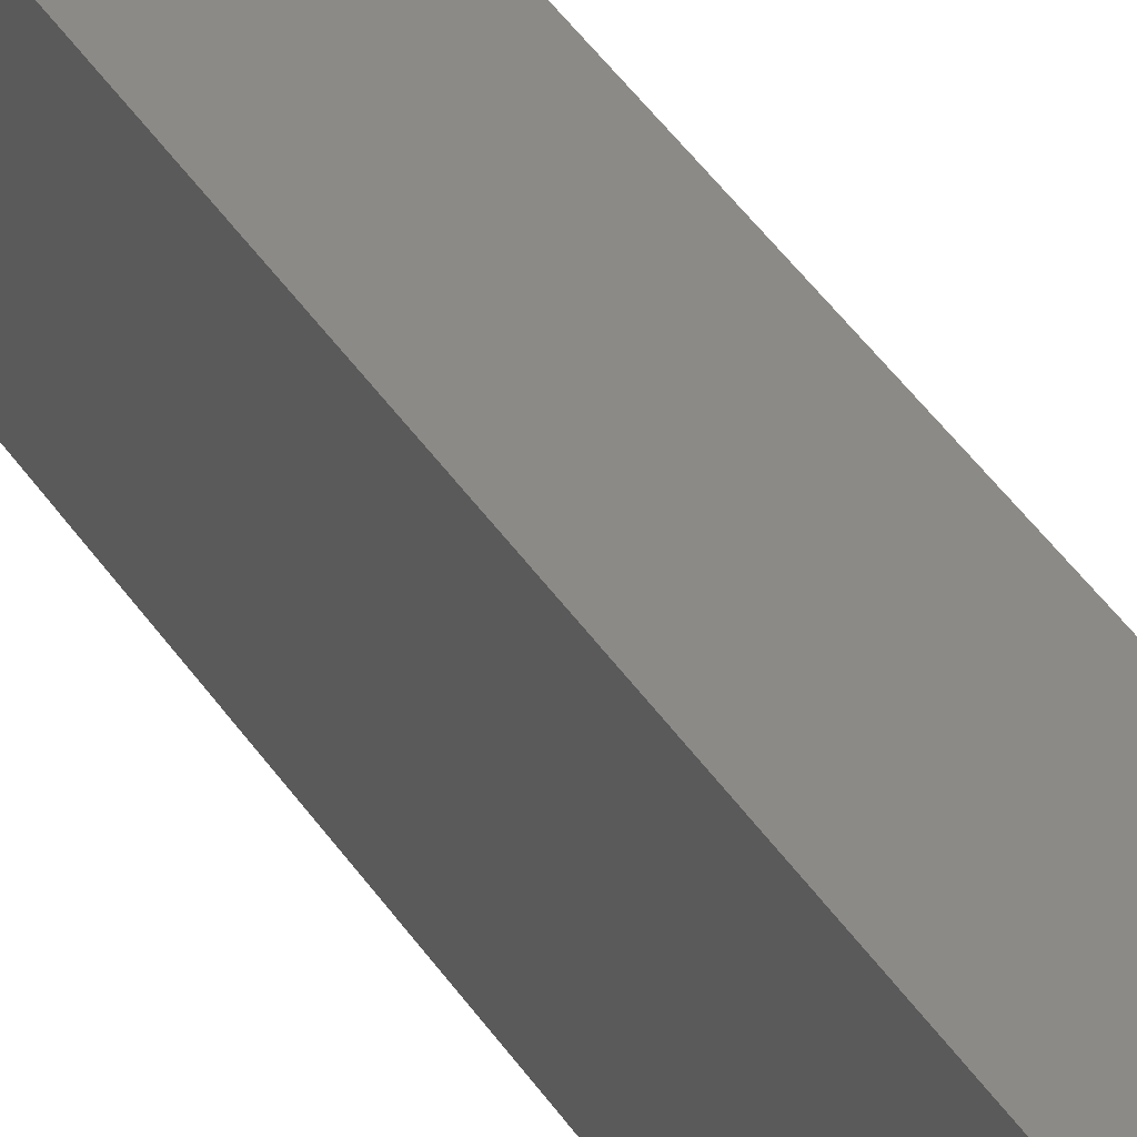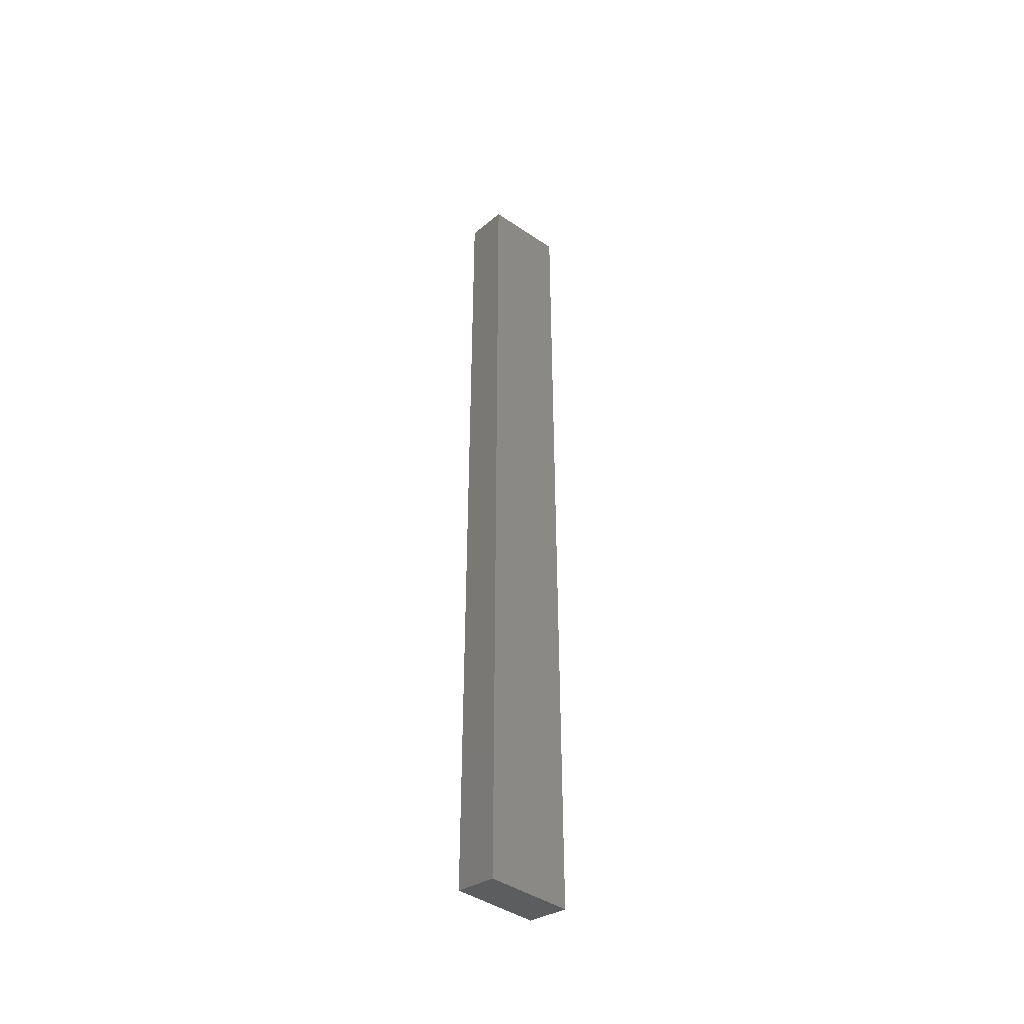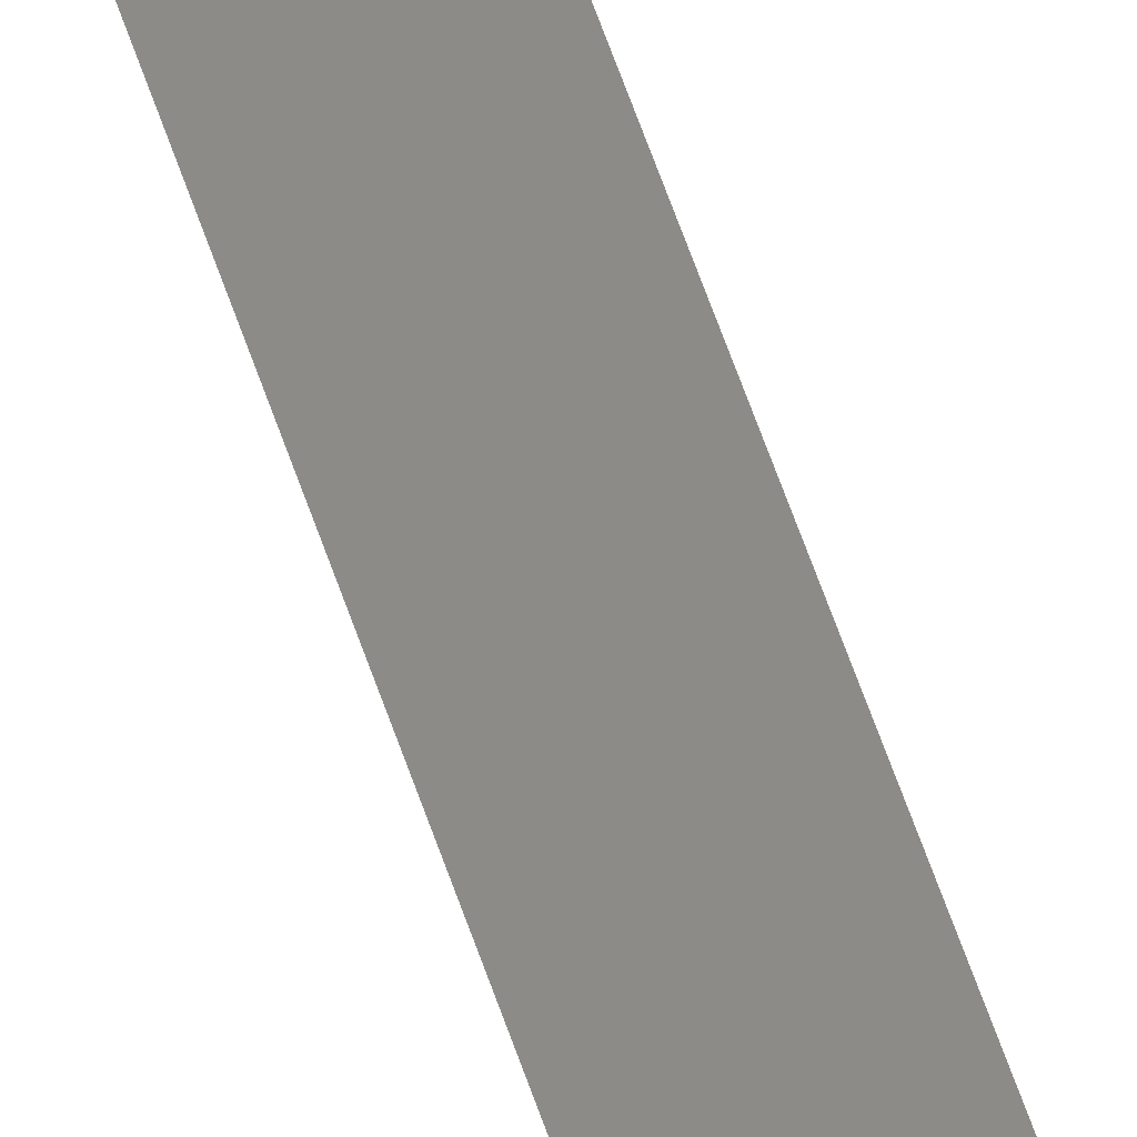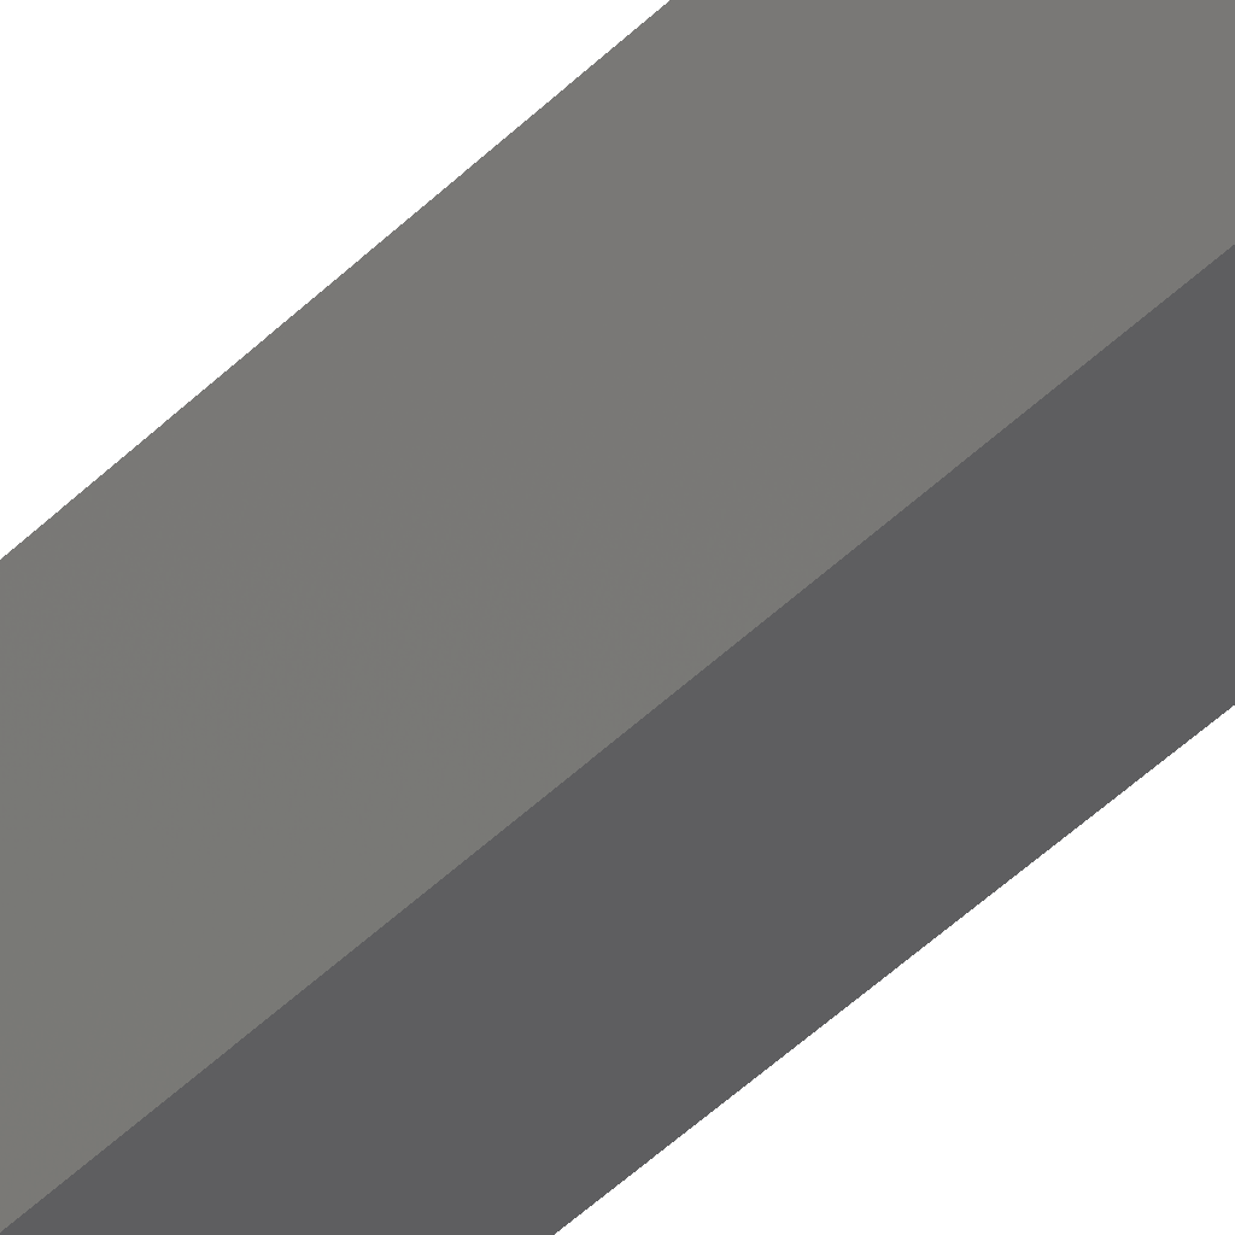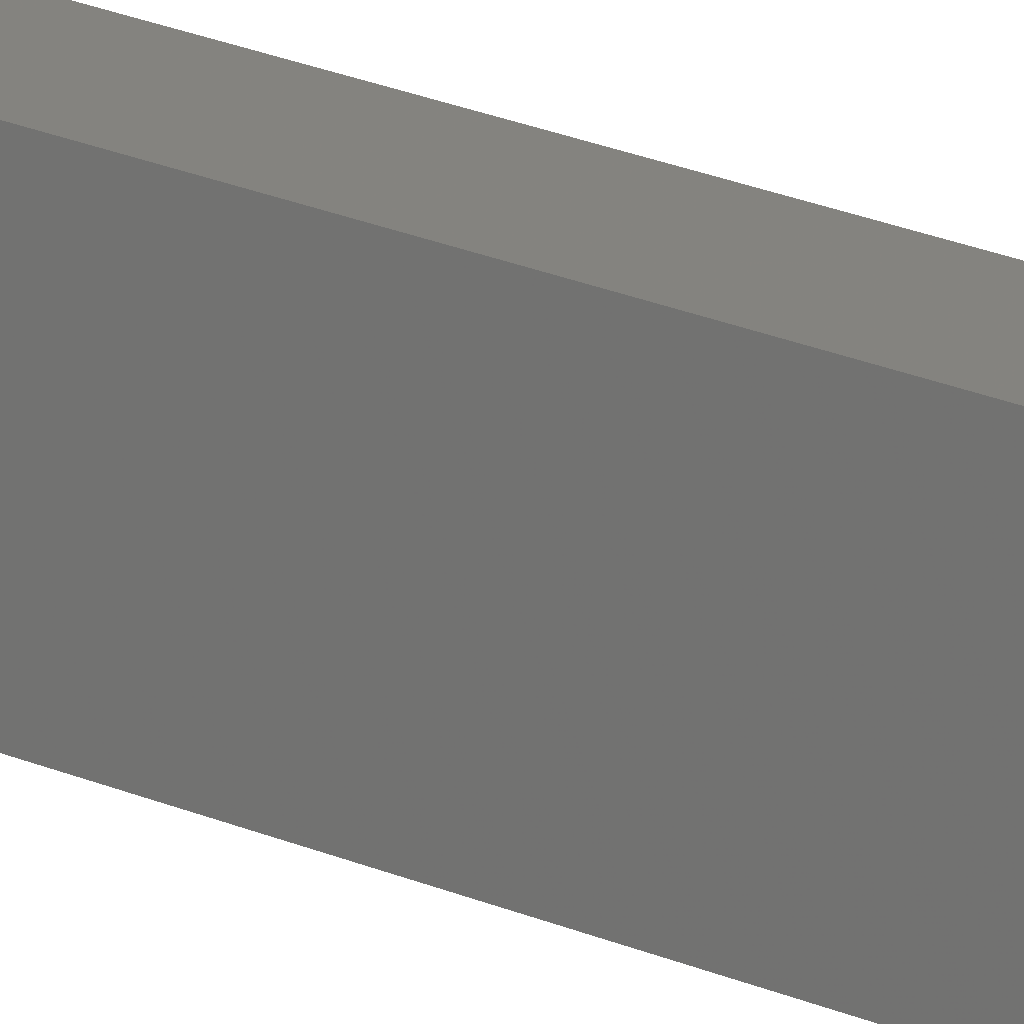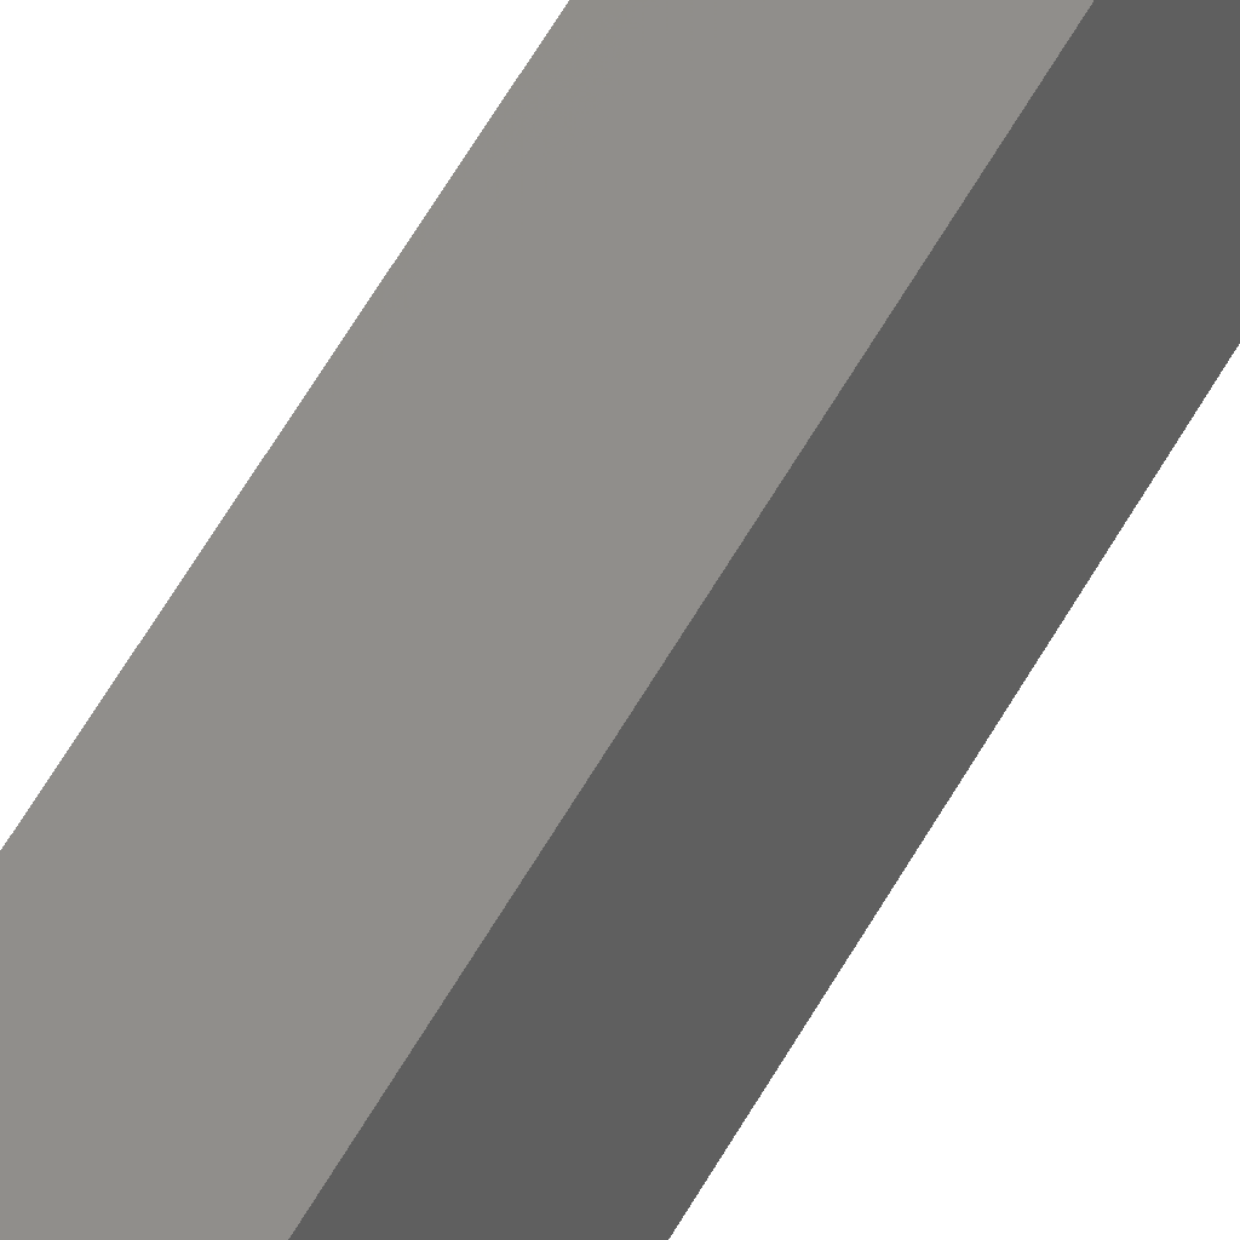
<metadata>
{"format":"stl","ext":"stl","renderer":"f3d","projection":"perspective","resolution":1024,"background":"white","views":[{"elev":31.8,"azim":-24.8,"up":"+Y"},{"elev":-43.8,"azim":58.2,"up":"+Z"},{"elev":69.5,"azim":-19.9,"up":"+Y"},{"elev":-41.5,"azim":-39.4,"up":"+Y"},{"elev":23.4,"azim":126.2,"up":"+Y"},{"elev":57.4,"azim":28.8,"up":"+Y"}]}
</metadata>
<code>
# stl→obj: 12 verts, 20 faces
v 8660 1081 5543
v 8660 1081 5820
v 8663 1056 5543
v 8663 1056 5820
v 8645 1079 5547
v 8648 1054 5547
v 8645 1079 5823
v 8648 1054 5823
v 8663 1056 5528
v 8660 1081 5528
v 8645 1079 5531
v 8648 1054 5531
f 1 2 3
f 3 2 4
f 5 6 7
f 7 6 8
f 3 9 1
f 1 9 10
f 10 11 1
f 1 11 5
f 2 5 7
f 2 1 5
f 9 12 10
f 10 12 11
f 9 3 12
f 12 3 6
f 6 3 4
f 8 6 4
f 4 2 8
f 8 2 7
f 6 5 12
f 12 5 11

</code>
